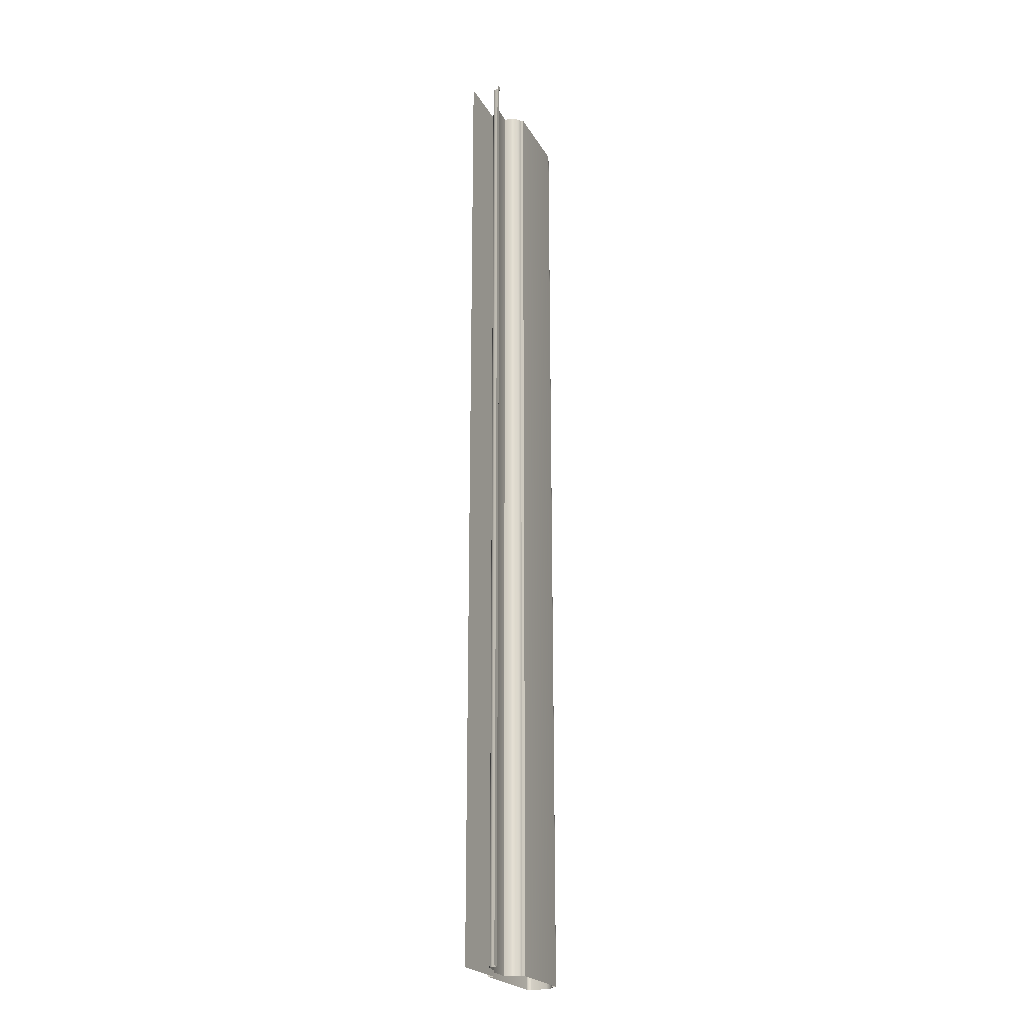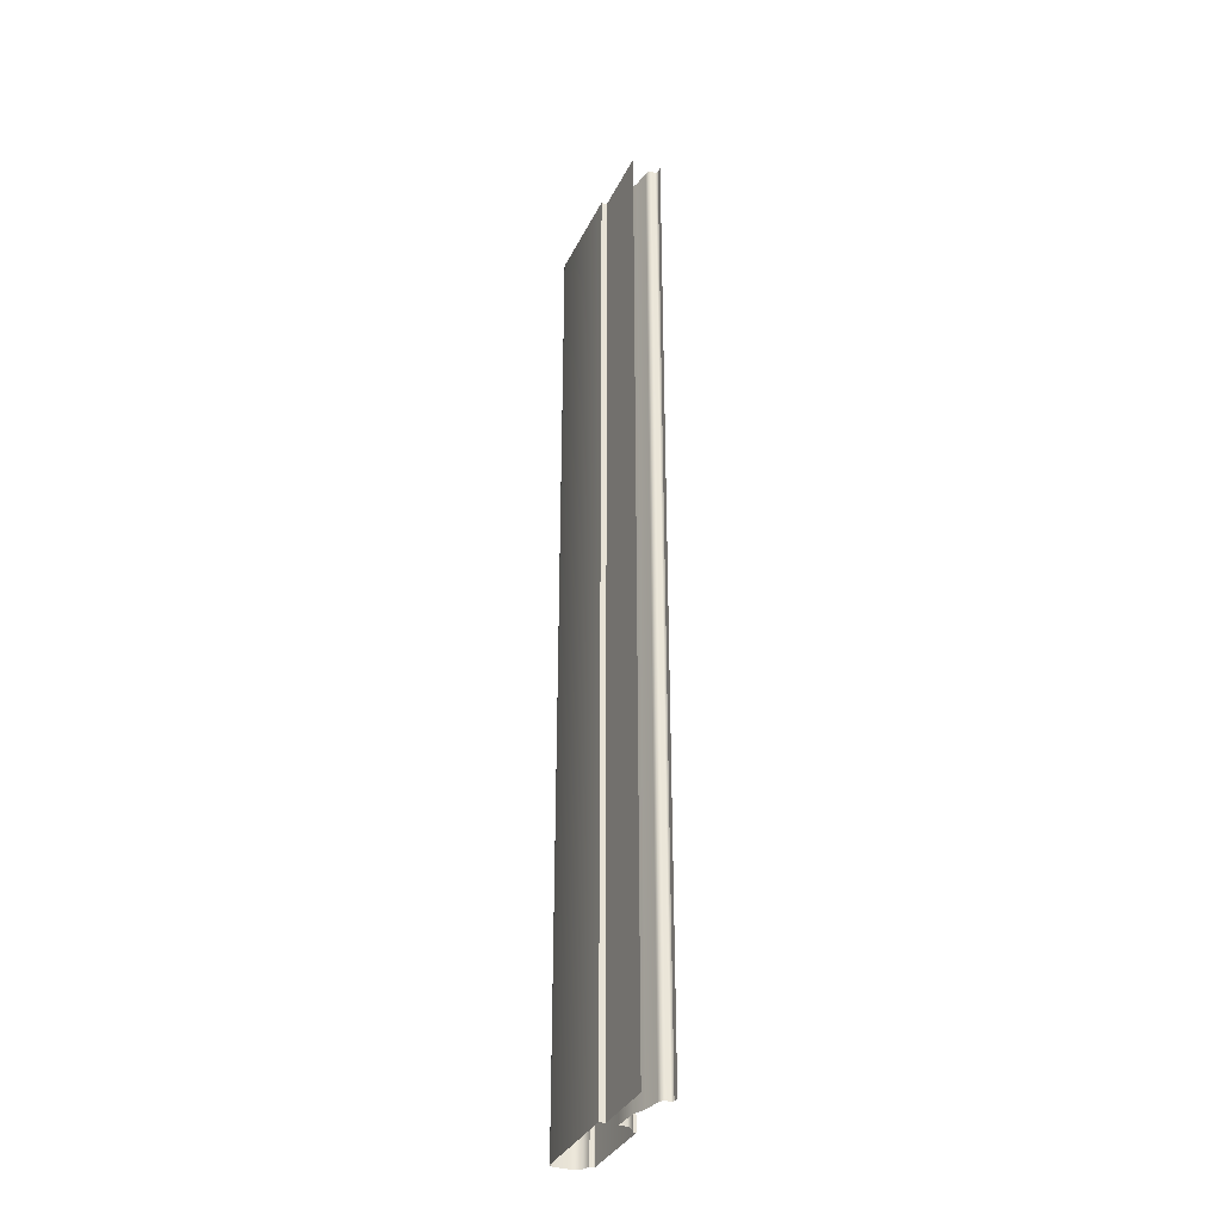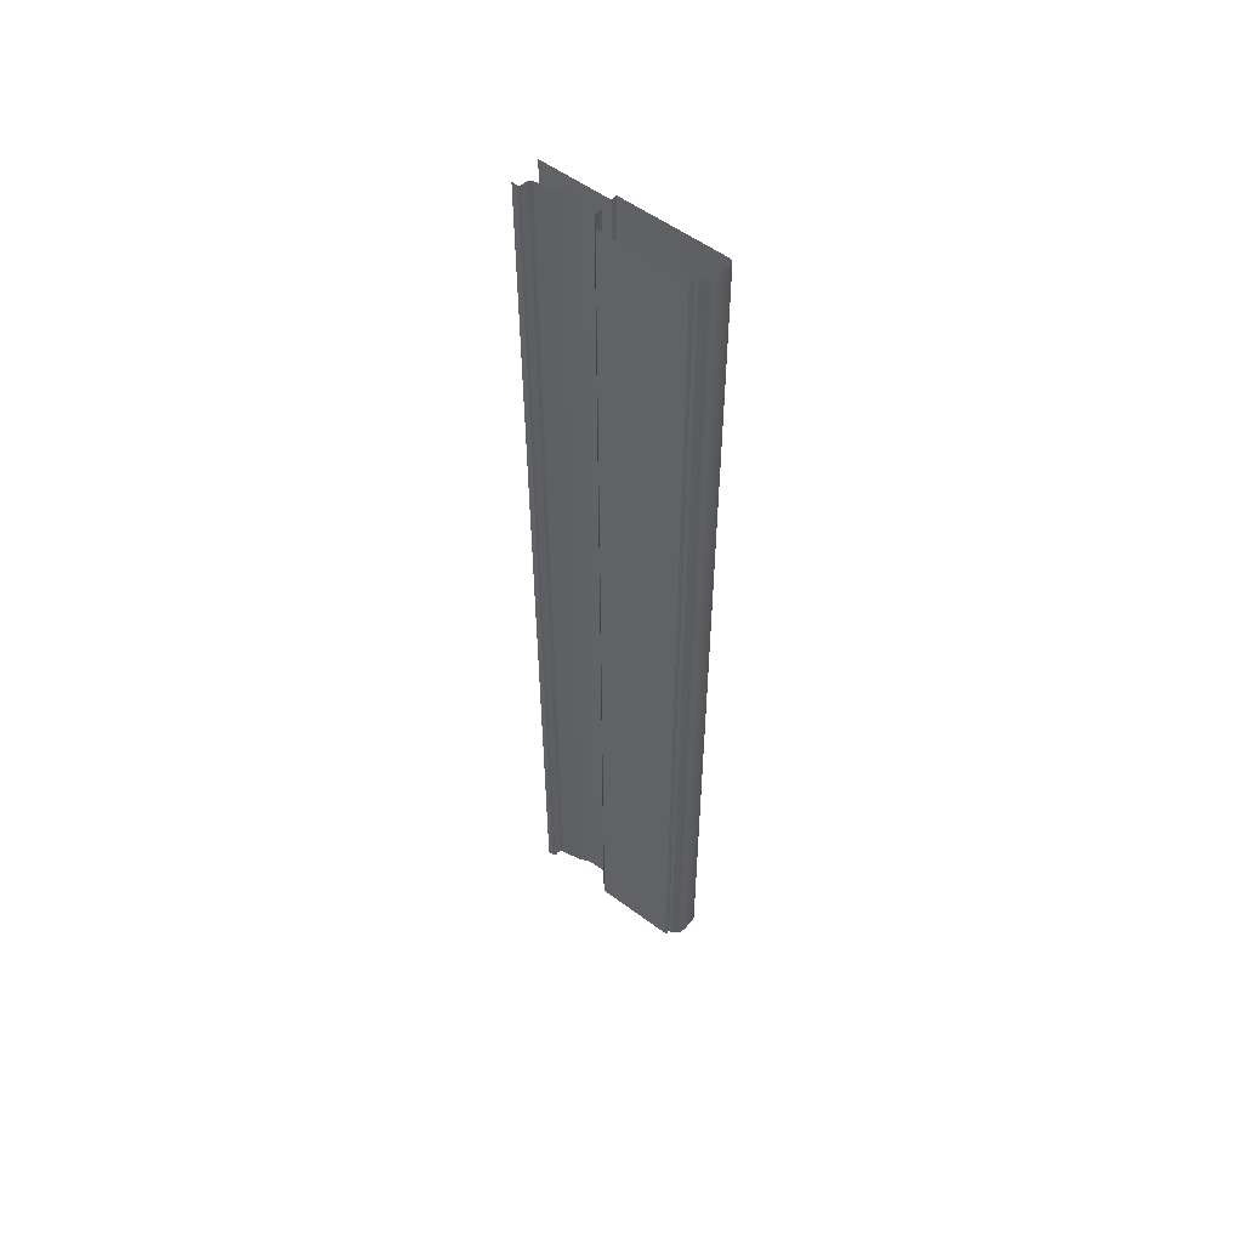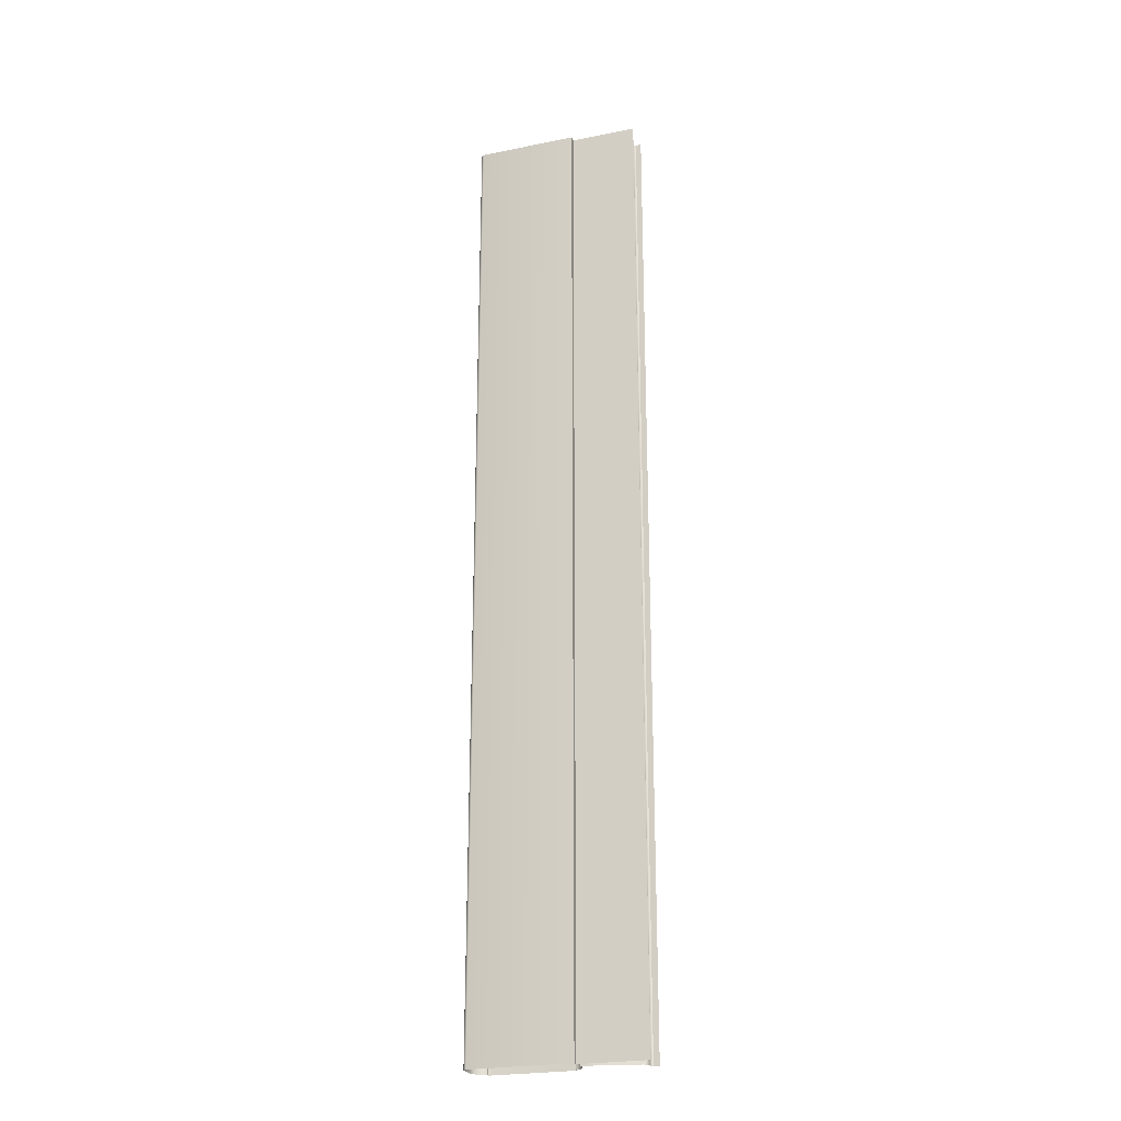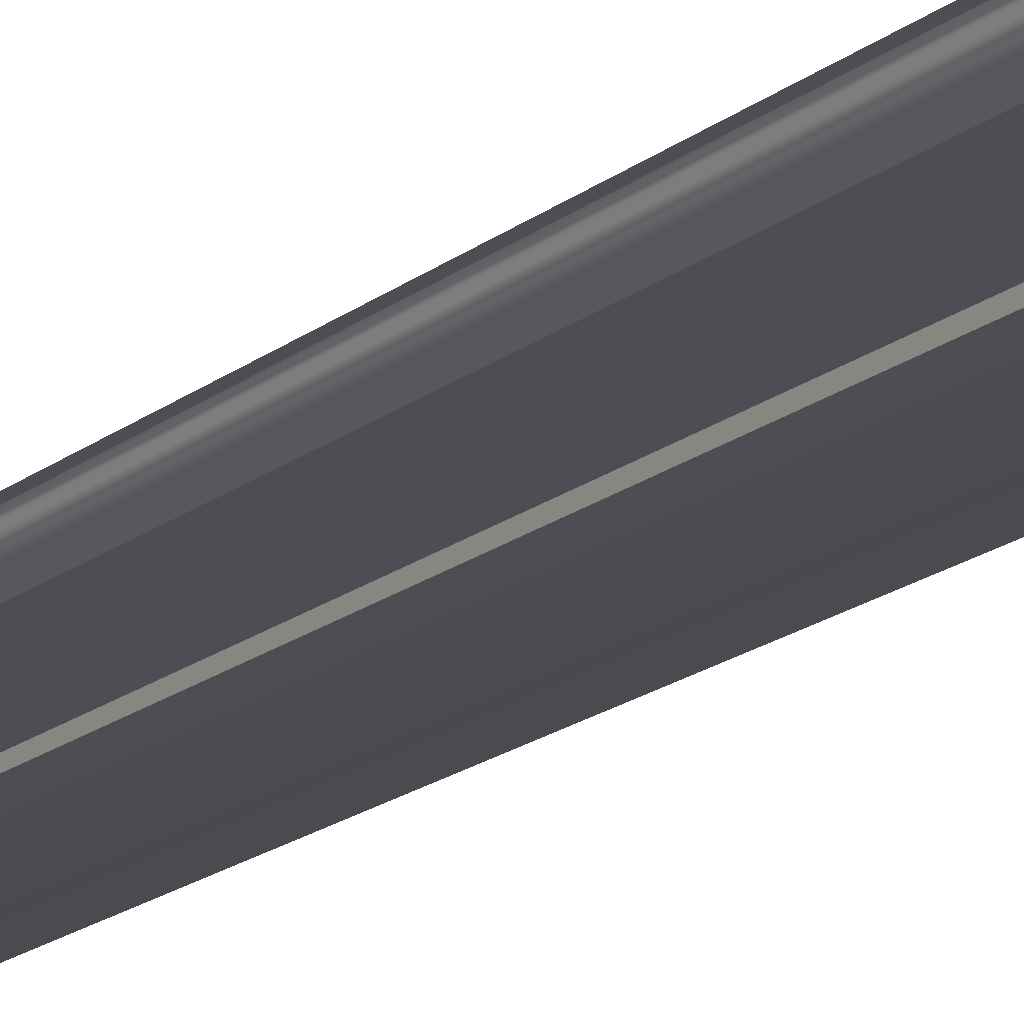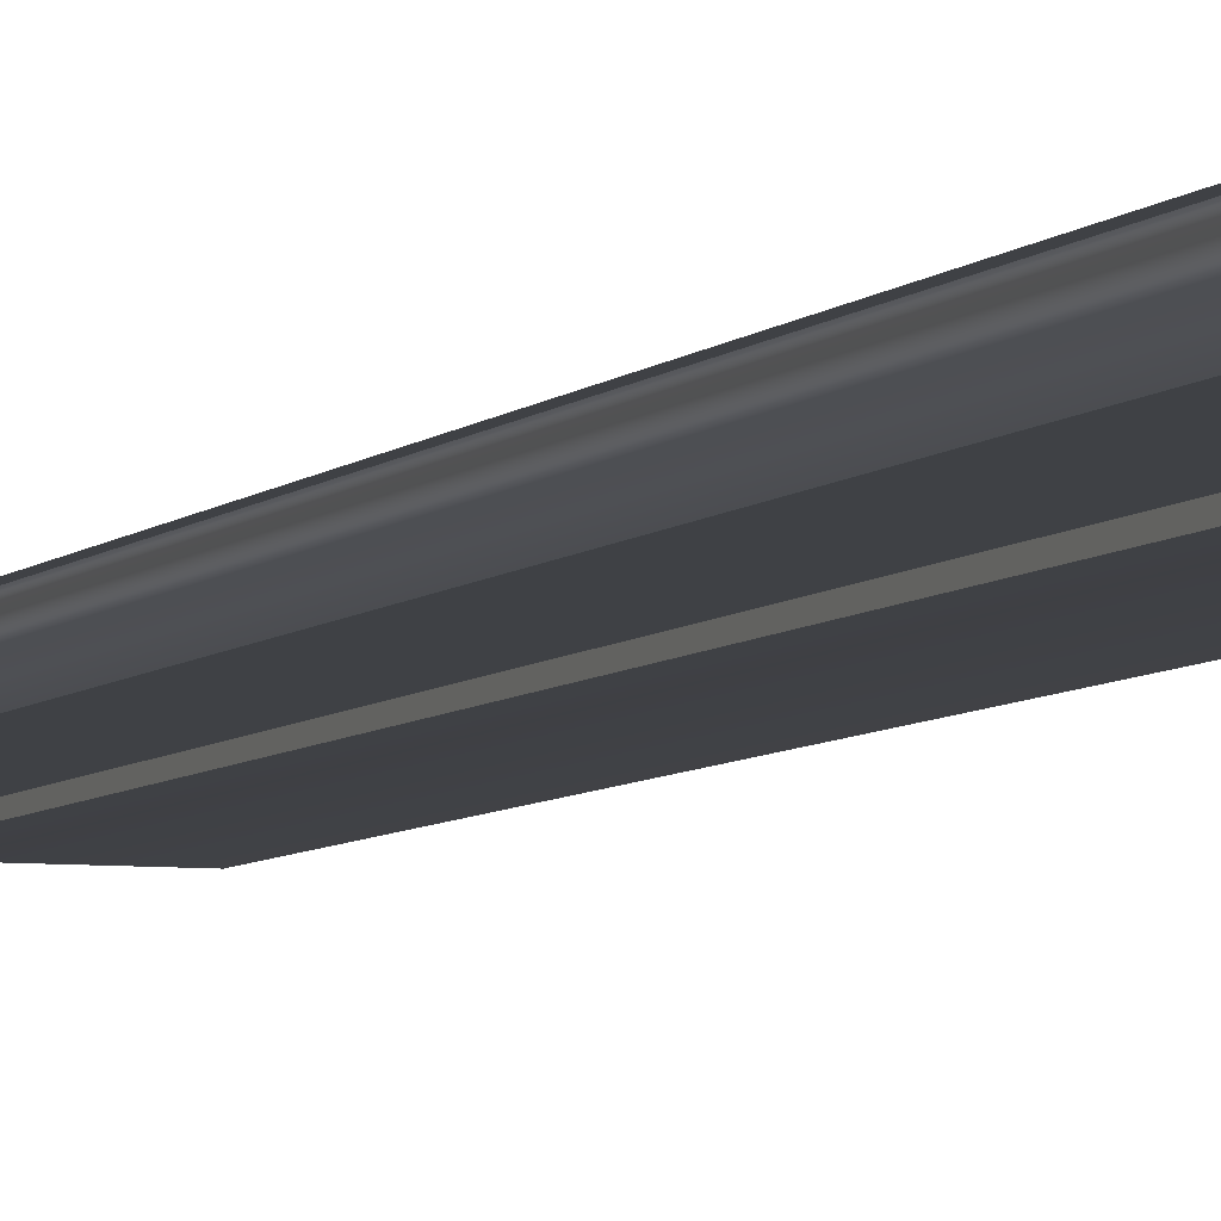
<metadata>
{"format":"obj","ext":"obj","renderer":"f3d","projection":"perspective","resolution":1024,"background":"white","views":[{"elev":-22.4,"azim":-67.5,"up":"+Y"},{"elev":-34.5,"azim":-113.1,"up":"+Y"},{"elev":55.0,"azim":38.1,"up":"+Y"},{"elev":-24.5,"azim":-161.8,"up":"+Y"},{"elev":-17.4,"azim":-33.0,"up":"+Z"},{"elev":-5.7,"azim":-21.0,"up":"+Z"}]}
</metadata>
<code>
o LT_21_CR1/LT_21_CR/mesh25/mesh25-geometry#mesh25-geometry
v -0.01781 0.4518 0.4212
v -0.0171 -0.3176 0.4214
v -0.01781 -0.3176 0.4212
v -0.0171 0.4518 0.4214
v -0.09671 0.4518 0.4212
v -0.01649 -0.3176 0.4217
v -0.09671 -0.3176 0.4212
v -0.01649 0.4518 0.4217
v -0.09671 0.4518 0.4257
v -0.01551 -0.3176 0.4227
v -0.09671 -0.3176 0.4257
v -0.01551 0.4518 0.4227
v -0.1495 -0.3176 0.4257
v -0.01523 0.4518 0.4233
v -0.1495 0.4518 0.4257
v -0.01523 -0.3176 0.4233
v -0.01507 0.4518 0.4239
v -0.01507 -0.3176 0.4239
v -0.01506 0.4518 0.4369
v -0.01506 -0.3176 0.4369
v -0.01648 0.4518 0.4405
v -0.01648 -0.3176 0.4405
v -0.019 0.4518 0.4434
v -0.019 -0.3176 0.4434
v -0.02058 0.4518 0.4444
v -0.02058 -0.3176 0.4444
v -0.02233 -0.3176 0.4451
v -0.02233 0.4518 0.4451
v -0.02425 0.4518 0.4455
v -0.02425 -0.3176 0.4455
v -0.02425 0.4518 0.448
v -0.02425 -0.3176 0.448
v -0.02441 0.4518 0.4484
v -0.02441 -0.3176 0.4484
v -0.02452 0.4518 0.4486
v -0.02452 -0.3176 0.4486
v -0.02479 0.4518 0.4488
v -0.02479 -0.3176 0.4488
v -0.02501 -0.3176 0.4489
v -0.02501 0.4518 0.4489
v -0.02545 -0.3176 0.449
v -0.02545 0.4518 0.449
v -0.08948 -0.3176 0.449
v -0.08948 0.4518 0.449
v -0.08948 -0.3176 0.4467
v -0.08948 0.4518 0.4467
v -0.09106 -0.3176 0.4462
v -0.09106 0.4518 0.4462
v -0.09254 0.4518 0.4455
v -0.09254 -0.3176 0.4455
v -0.0949 -0.3176 0.4432
v -0.0949 0.4518 0.4432
v -0.09593 -0.3176 0.4418
v -0.09593 0.4518 0.4418
v -0.0967 -0.3176 0.4402
v -0.0967 0.4518 0.4402
v -0.0967 -0.3176 0.4343
v -0.0967 0.4518 0.4343
v -0.1165 -0.3176 0.4348
v -0.1165 0.4518 0.4348
v -0.1262 -0.3176 0.4389
v -0.1262 0.4518 0.4389
v -0.1394 0.4518 0.441
v -0.1394 -0.3176 0.441
v -0.1409 -0.3176 0.4415
v -0.1409 0.4518 0.4415
v -0.1416 -0.3176 0.442
v -0.1416 0.4518 0.442
v -0.1421 0.4518 0.4425
v -0.1421 -0.3176 0.4425
v -0.1426 0.4518 0.4432
v -0.1426 -0.3176 0.4432
v -0.1432 0.4518 0.4447
v -0.1432 -0.3176 0.4447
v -0.1432 0.4518 0.4472
v -0.1432 -0.3176 0.4472
v -0.1438 0.4518 0.4484
v -0.1438 -0.3176 0.4484
v -0.1442 -0.3176 0.4486
v -0.1442 0.4518 0.4486
v -0.145 -0.3176 0.449
v -0.145 0.4518 0.449
v -0.1495 -0.3176 0.449
v -0.1495 0.4518 0.449
f 1 2 3
f 2 1 4
f 3 5 1
f 4 6 2
f 5 3 7
f 6 4 8
f 7 9 5
f 8 10 6
f 9 7 11
f 10 8 12
f 13 9 11
f 14 10 12
f 9 13 15
f 10 14 16
f 17 16 14
f 16 17 18
f 19 18 17
f 18 19 20
f 21 20 19
f 20 21 22
f 23 22 21
f 22 23 24
f 25 24 23
f 24 25 26
f 25 27 26
f 27 25 28
f 29 27 28
f 27 29 30
f 31 30 29
f 30 31 32
f 33 32 31
f 32 33 34
f 35 34 33
f 34 35 36
f 37 36 35
f 36 37 38
f 37 39 38
f 39 37 40
f 40 41 39
f 41 40 42
f 42 43 41
f 43 42 44
f 44 45 43
f 45 44 46
f 46 47 45
f 47 46 48
f 49 47 48
f 47 49 50
f 49 51 50
f 51 49 52
f 52 53 51
f 53 52 54
f 54 55 53
f 55 54 56
f 56 57 55
f 57 56 58
f 58 59 57
f 59 58 60
f 60 61 59
f 61 60 62
f 63 61 62
f 61 63 64
f 63 65 64
f 65 63 66
f 66 67 65
f 67 66 68
f 69 67 68
f 67 69 70
f 71 70 69
f 70 71 72
f 73 72 71
f 72 73 74
f 75 74 73
f 74 75 76
f 77 76 75
f 76 77 78
f 77 79 78
f 79 77 80
f 80 81 79
f 81 80 82
f 82 83 81
f 83 82 84
f 3 2 1
f 4 1 2
f 1 5 3
f 2 6 4
f 7 3 5
f 8 4 6
f 5 9 7
f 6 10 8
f 11 7 9
f 12 8 10
f 11 9 13
f 12 10 14
f 15 13 9
f 16 14 10
f 14 16 17
f 18 17 16
f 17 18 19
f 20 19 18
f 19 20 21
f 22 21 20
f 21 22 23
f 24 23 22
f 23 24 25
f 26 25 24
f 26 27 25
f 28 25 27
f 28 27 29
f 30 29 27
f 29 30 31
f 32 31 30
f 31 32 33
f 34 33 32
f 33 34 35
f 36 35 34
f 35 36 37
f 38 37 36
f 38 39 37
f 40 37 39
f 39 41 40
f 42 40 41
f 41 43 42
f 44 42 43
f 43 45 44
f 46 44 45
f 45 47 46
f 48 46 47
f 48 47 49
f 50 49 47
f 50 51 49
f 52 49 51
f 51 53 52
f 54 52 53
f 53 55 54
f 56 54 55
f 55 57 56
f 58 56 57
f 57 59 58
f 60 58 59
f 59 61 60
f 62 60 61
f 62 61 63
f 64 63 61
f 64 65 63
f 66 63 65
f 65 67 66
f 68 66 67
f 68 67 69
f 70 69 67
f 69 70 71
f 72 71 70
f 71 72 73
f 74 73 72
f 73 74 75
f 76 75 74
f 75 76 77
f 78 77 76
f 78 79 77
f 80 77 79
f 79 81 80
f 82 80 81
f 81 83 82
f 84 82 83

</code>
